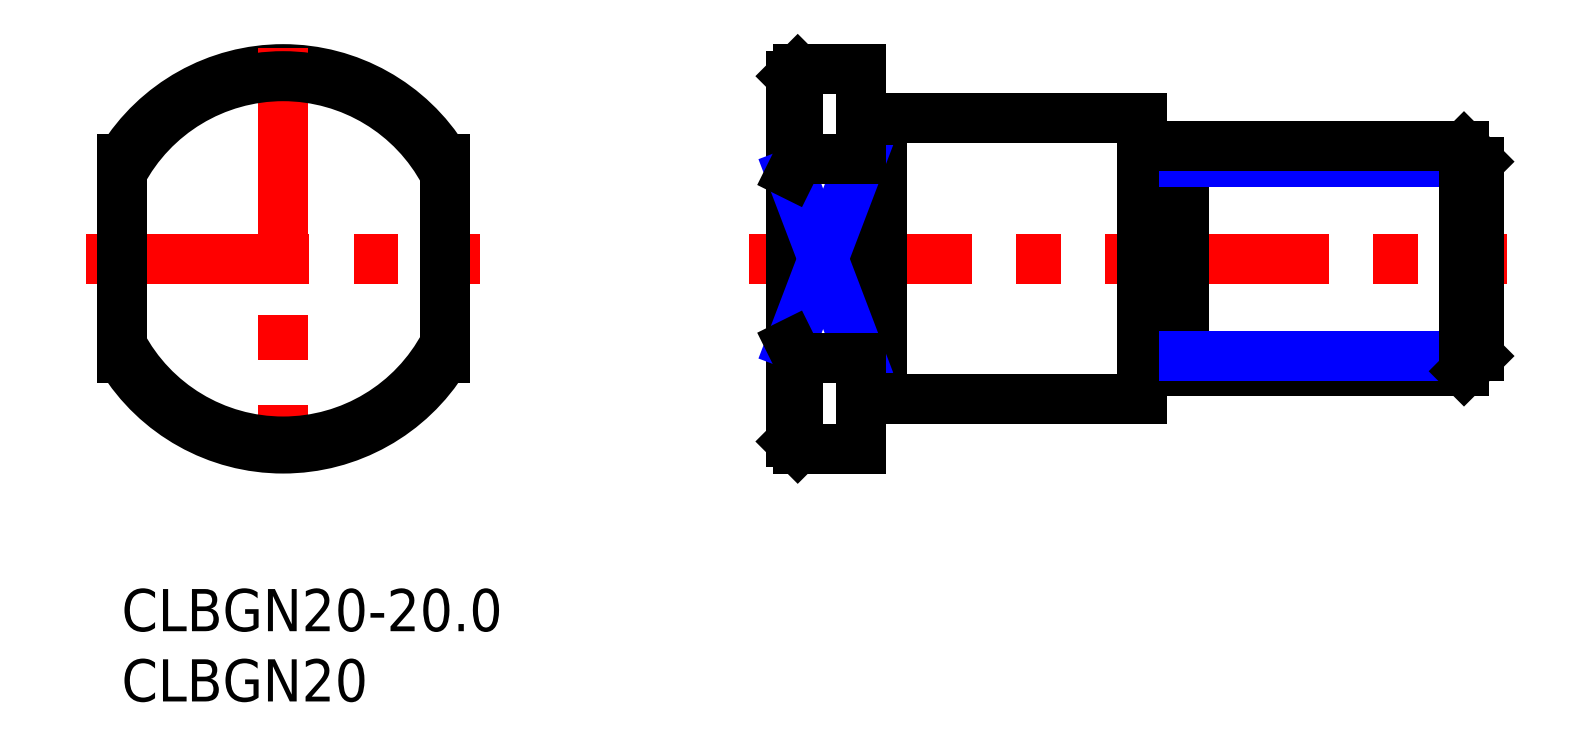
<metadata>
{"format":"dxf","ext":"dxf","renderer":"ezdxf+matplotlib","layout":"modelspace","background":"white","min_lineweight":24,"dpi":150}
</metadata>
<code>
0
SECTION
2
ENTITIES
0
INSERT
8
MSM_CONTINUOUS
2
*U10
10
0
20
0
30
0
0
INSERT
8
MSM_CONTINUOUS
2
*U11
10
0
20
0
30
0
0
LINE
8
MSM_CONTINUOUS
10
54.12
20
13.5
30
0
11
72.62
21
13.5
31
0
0
LINE
8
MSM_CONTINUOUS
10
54.12
20
33.5
30
0
11
72.62
21
33.5
31
0
0
LINE
8
MSM_CENTER
10
44.62
20
23.5
30
0
11
98.62
21
23.5
31
0
0
ARC
8
MSM_CONTINUOUS
10
11.5
20
23.5
30
0
40
13.5
50
31.59
51
148.4
0
LINE
8
MSM_CONTINUOUS
10
52.62
20
37
30
0
11
52.62
21
10
31
0
0
LINE
8
MSM_CONTINUOUS
10
48.12
20
30.57
30
0
11
48.12
21
37
31
0
0
LINE
8
MSM_CONTINUOUS
10
48.12
20
37
30
0
11
47.62
21
36.5
31
0
0
LINE
8
MSM_CENTER
10
11.5
20
38.53
30
0
11
11.5
21
8.475
31
0
0
LINE
8
MSM_CENTER
10
-2.525
20
23.5
30
0
11
25.53
21
23.5
31
0
0
ARC
8
MSM_CONTINUOUS
10
11.5
20
23.5
30
0
40
13.5
50
211.6
51
328.4
0
LINE
8
MSM_CONTINUOUS
10
6e-16
20
30.57
30
0
11
6e-16
21
16.43
31
0
0
LINE
8
MSM_CONTINUOUS
10
-1.983e-13
20
23.5
30
0
11
0.0001
21
23.5
31
0
0
LINE
8
MSM_CONTINUOUS
10
-1.983e-13
20
27.04
30
0
11
-1.983e-13
21
27.04
31
0
0
LINE
8
MSM_CONTINUOUS
10
23
20
30.57
30
0
11
23
21
16.43
31
0
0
LINE
8
MSM_CONTINUOUS
10
47.62
20
36.5
30
0
11
47.62
21
10.5
31
0
0
LINE
8
MSM_CONTINUOUS
10
54.12
20
33.5
30
0
11
54.12
21
13.5
31
0
0
LINE
8
MSM_NARROW
10
52.62
20
30.57
30
0
11
47.62
21
17.44
31
0
0
LINE
8
MSM_NARROW
10
52.62
20
16.43
30
0
11
47.62
21
29.56
31
0
0
LINE
8
MSM_CONTINUOUS
10
48.12
20
10
30
0
11
48.12
21
16.43
31
0
0
LINE
8
MSM_CONTINUOUS
10
48.12
20
10
30
0
11
52.62
21
10
31
0
0
LINE
8
MSM_CONTINUOUS
10
48.12
20
10
30
0
11
47.62
21
10.5
31
0
0
LINE
8
MSM_CONTINUOUS
10
48.12
20
16.43
30
0
11
52.62
21
16.43
31
0
0
LINE
8
MSM_CONTINUOUS
10
52.62
20
13.6
30
0
11
54.12
21
13.6
31
0
0
LINE
8
MSM_CONTINUOUS
10
48.12
20
30.57
30
0
11
52.62
21
30.57
31
0
0
LINE
8
MSM_CONTINUOUS
10
52.62
20
33.4
30
0
11
54.12
21
33.4
31
0
0
LINE
8
MSM_CONTINUOUS
10
48.12
20
37
30
0
11
52.62
21
37
31
0
0
LINE
8
MSM_CONTINUOUS
10
72.62
20
33.5
30
0
11
72.62
21
13.5
31
0
0
LINE
8
MSM_CONTINUOUS
10
75.62
20
31.5
30
0
11
75.62
21
15.5
31
0
0
LINE
8
MSM_CONTINUOUS
10
73.62
20
30.4
30
0
11
74.62
21
30.4
31
0
0
LINE
8
MSM_CONTINUOUS
10
73.62
20
16.6
30
0
11
74.62
21
16.6
31
0
0
ARC
8
MSM_CONTINUOUS
10
74.62
20
15.6
30
0
40
1
50
0
51
90
0
ARC
8
MSM_CONTINUOUS
10
73.62
20
31.4
30
0
40
1
50
180
51
270
0
ARC
8
MSM_CONTINUOUS
10
74.62
20
31.4
30
0
40
1
50
270
51
0
0
ARC
8
MSM_CONTINUOUS
10
73.62
20
15.6
30
0
40
1
50
90
51
180
0
LINE
8
MSM_CONTINUOUS
10
75.62
20
15.5
30
0
11
95.54
21
15.5
31
0
0
LINE
8
MSM_NARROW
10
75.62
20
16.58
30
0
11
96.62
21
16.58
31
0
0
LINE
8
MSM_NARROW
10
75.62
20
30.42
30
0
11
96.62
21
30.42
31
0
0
LINE
8
MSM_CONTINUOUS
10
75.62
20
31.5
30
0
11
95.54
21
31.5
31
0
0
LINE
8
MSM_CONTINUOUS
10
96.62
20
16.58
30
0
11
96.62
21
30.42
31
0
0
LINE
8
MSM_CONTINUOUS
10
96.62
20
16.58
30
0
11
95.54
21
15.5
31
0
0
LINE
8
MSM_CONTINUOUS
10
95.54
20
15.5
30
0
11
95.54
21
31.5
31
0
0
LINE
8
MSM_CONTINUOUS
10
95.54
20
31.5
30
0
11
96.62
21
30.42
31
0
0
ARC
8
MSM_CONTINUOUS
10
11.5
20
23.5
30
0
40
13
50
27.8
51
152.2
0
ARC
8
MSM_CONTINUOUS
10
11.5
20
23.5
30
0
40
13
50
207.8
51
332.2
0
LINE
8
MSM_CONTINUOUS
10
48.12
20
30.57
30
0
11
47.62
21
29.56
31
0
0
LINE
8
MSM_CONTINUOUS
10
48.12
20
16.43
30
0
11
47.62
21
17.44
31
0
0
ENDSEC
0
EOF

</code>
